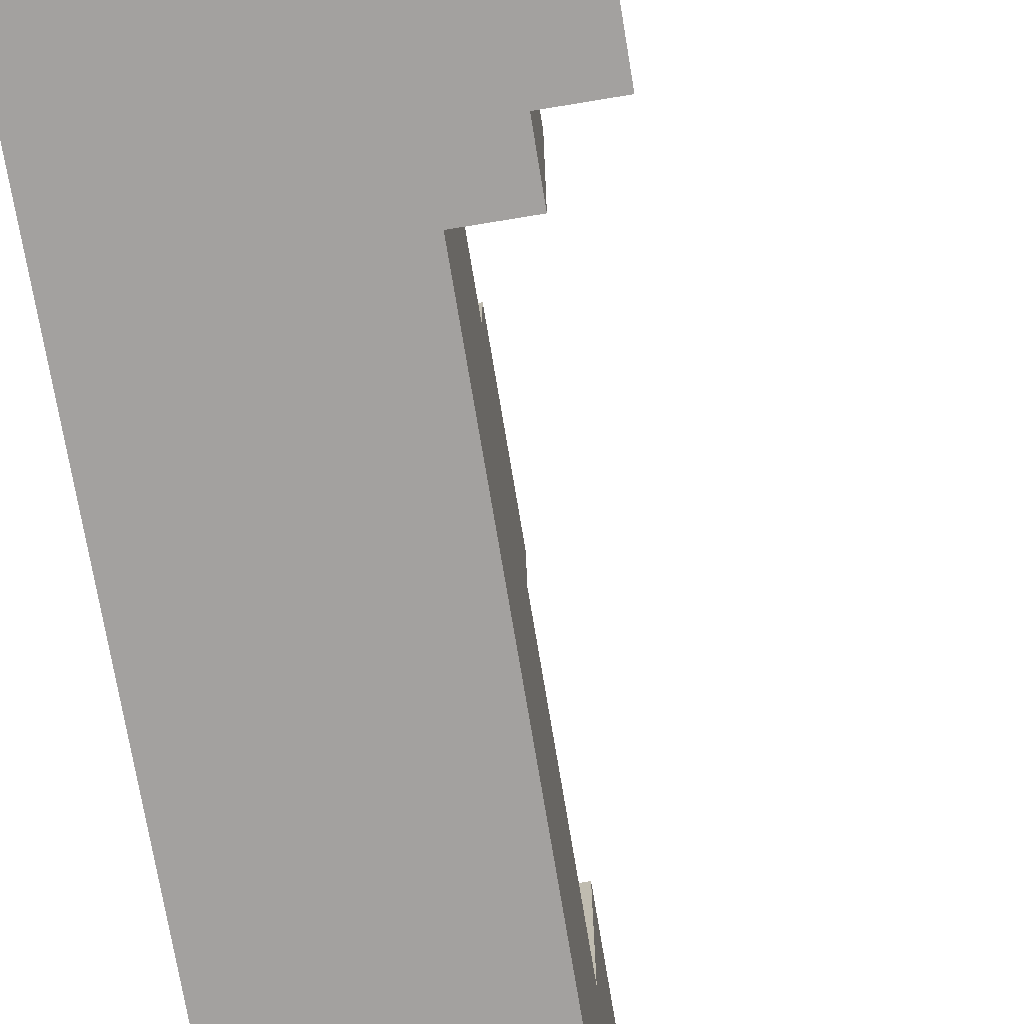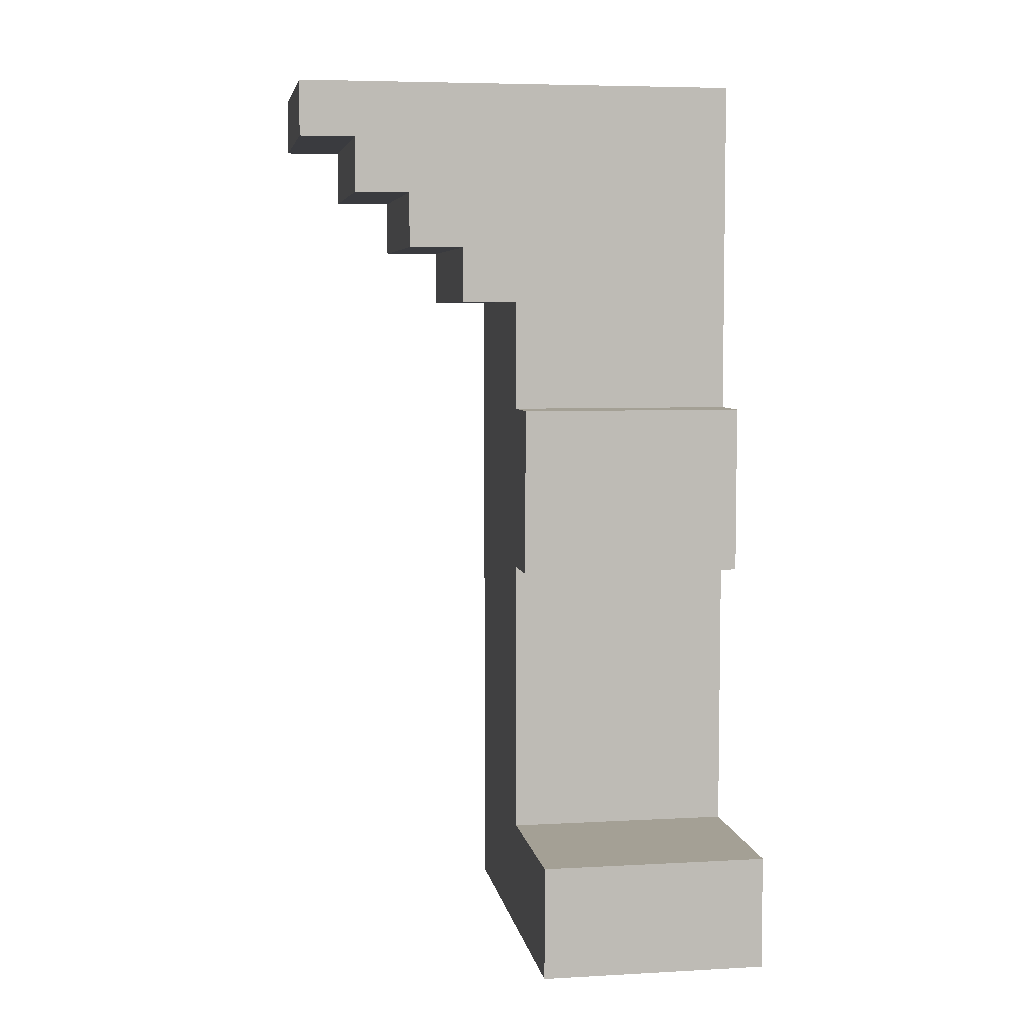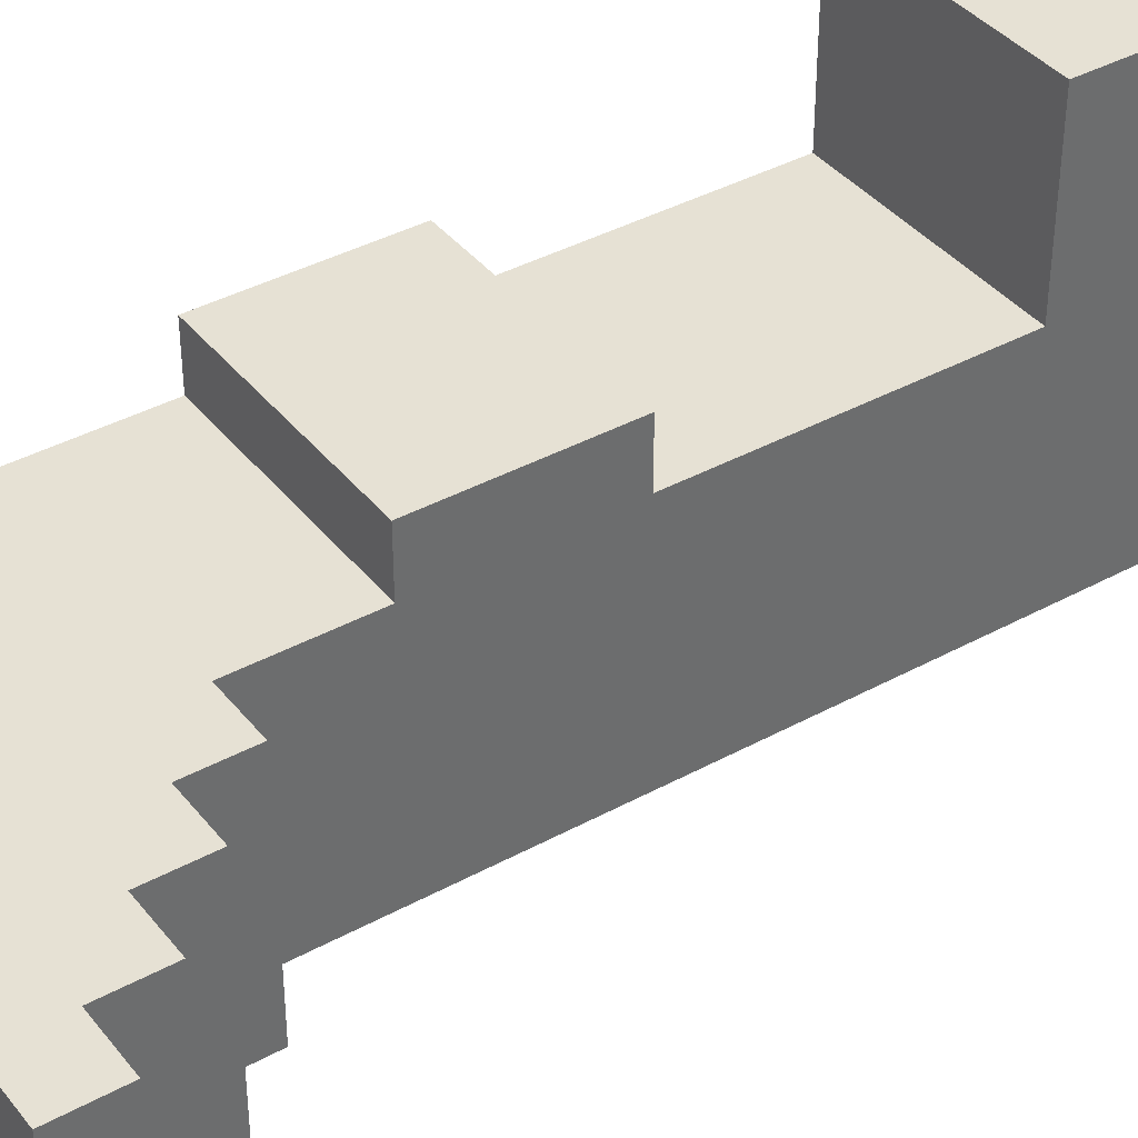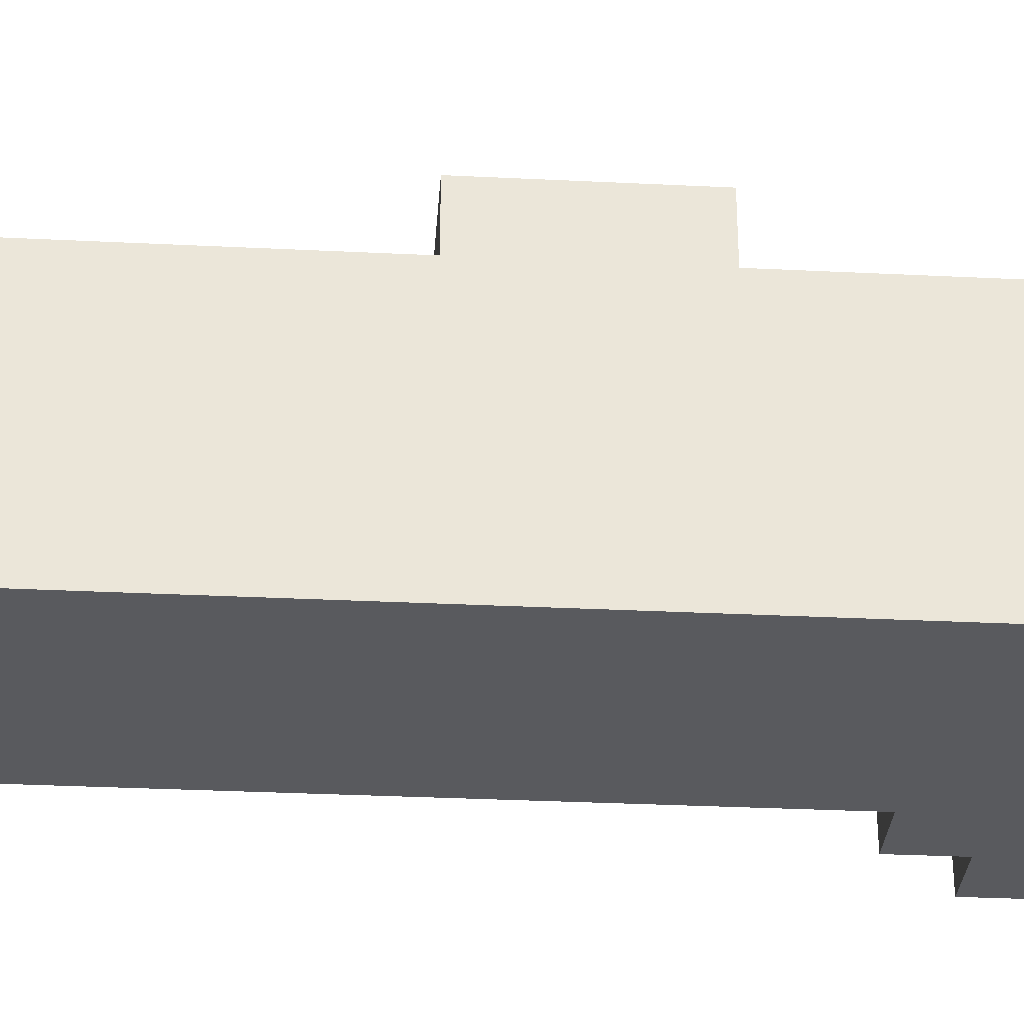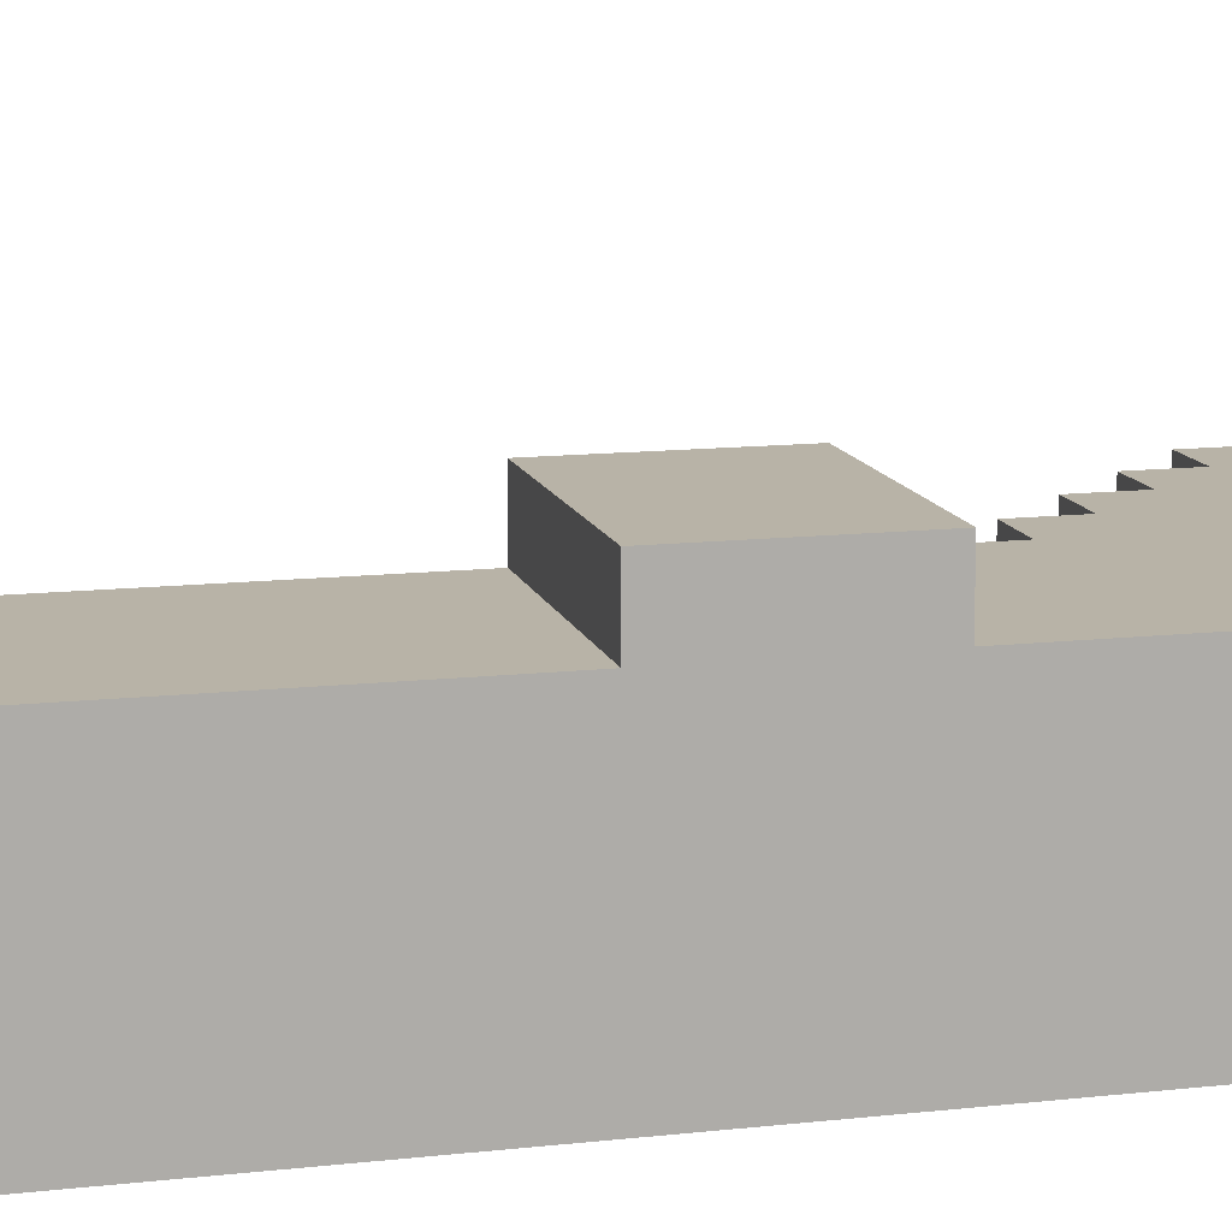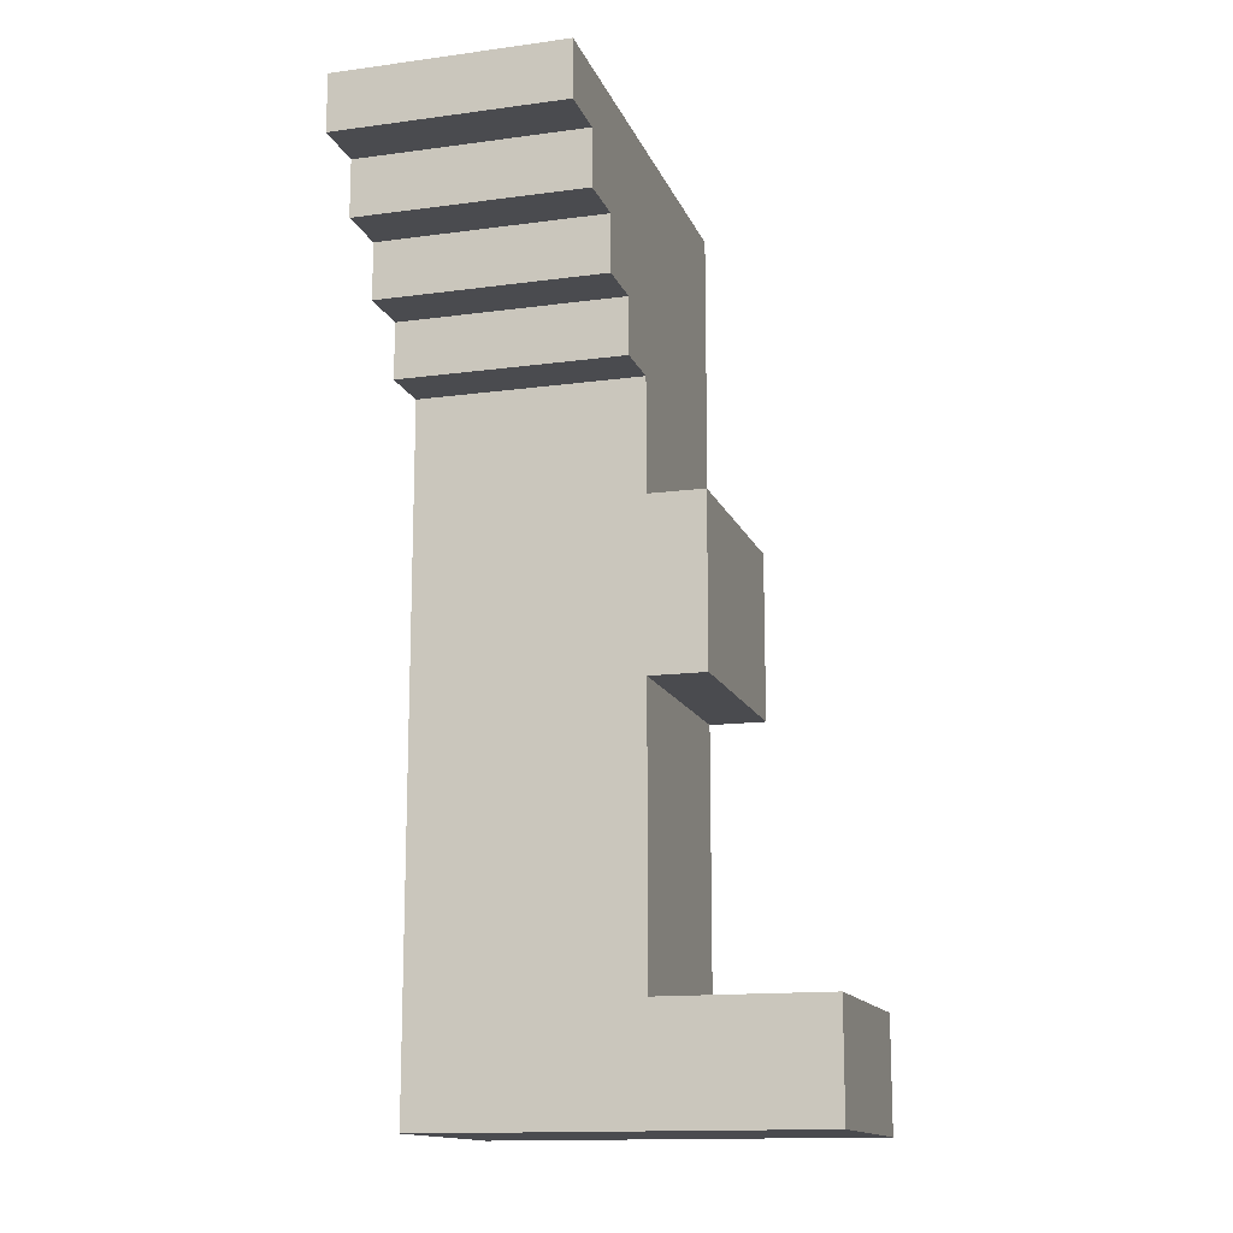
<metadata>
{"format":"obj","ext":"obj","renderer":"f3d","projection":"perspective","resolution":1024,"background":"white","views":[{"elev":-72.3,"azim":-170.6,"up":"+Z"},{"elev":5.8,"azim":-9.5,"up":"+Y"},{"elev":39.2,"azim":-124.3,"up":"+Z"},{"elev":-31.6,"azim":86.0,"up":"+Z"},{"elev":12.7,"azim":75.4,"up":"+Z"},{"elev":-14.3,"azim":-73.5,"up":"+Y"}]}
</metadata>
<code>
o
v 0 1.5 0.4
v 0 1.5 0
v 0 1.6 0.4
v 0 1.6 0
v 0.1 1.4 0.4
v 0.1 1.4 0
v 0.1 1.5 0.4
v 0.1 1.5 0
v 0.2 1.3 0.4
v 0.2 1.3 0
v 0.2 1.4 0.4
v 0.2 1.4 0
v 0.3 1.2 0.4
v 0.3 1.2 0
v 0.3 1.3 0.4
v 0.3 1.3 0
v 0.4 0 0.7
v 0.4 0 0
v 0.4 0.2 0.7
v 0.4 0.2 0.4
v 0.4 0.3 0.4
v 0.4 0.3 0
v 0.4 0.7 0.5
v 0.4 0.7 0.4
v 0.4 0.7 0
v 0.4 1 0.5
v 0.4 1 0.4
v 0.4 1 0
v 0.4 1.2 0.4
v 0.4 1.2 0
v 0.8 0 0.7
v 0.8 0 0
v 0.8 0.2 0.7
v 0.8 0.2 0.4
v 0.8 0.3 0.4
v 0.8 0.3 0
v 0.8 0.7 0.5
v 0.8 0.7 0.4
v 0.8 0.7 0
v 0.8 1 0.5
v 0.8 1 0.4
v 0.8 1 0
v 0.8 1.6 0.4
v 0.8 1.6 0
v 0.4 0 0.7
v 0.4 0.2 0.7
v 0.8 0 0.7
v 0.8 0.2 0.7
v 0.4 0.7 0.5
v 0.4 1 0.5
v 0.8 0.7 0.5
v 0.8 1 0.5
v 0 1.5 0.4
v 0 1.6 0.4
v 0.1 1.4 0.4
v 0.1 1.5 0.4
v 0.2 1.3 0.4
v 0.2 1.4 0.4
v 0.3 1.2 0.4
v 0.3 1.3 0.4
v 0.4 0.2 0.4
v 0.4 0.3 0.4
v 0.4 0.7 0.4
v 0.4 1 0.4
v 0.4 1.2 0.4
v 0.8 0.2 0.4
v 0.8 0.3 0.4
v 0.8 0.7 0.4
v 0.8 1 0.4
v 0.8 1.6 0.4
v 0 1.5 0
v 0 1.6 0
v 0.1 1.4 0
v 0.1 1.5 0
v 0.2 1.3 0
v 0.2 1.4 0
v 0.3 1.2 0
v 0.3 1.3 0
v 0.4 0 0
v 0.4 0.3 0
v 0.4 0.7 0
v 0.4 1 0
v 0.4 1.2 0
v 0.5 0.8 0
v 0.5 0.9 0
v 0.7 0.8 0
v 0.7 0.9 0
v 0.8 0 0
v 0.8 0.3 0
v 0.8 0.7 0
v 0.8 1 0
v 0.8 1.6 0
v 0.4 0 0.7
v 0.8 0 0.7
v 0.4 0 0
v 0.8 0 0
v 0.4 0.7 0.5
v 0.8 0.7 0.5
v 0.4 0.7 0.4
v 0.8 0.7 0.4
v 0.3 1.2 0.4
v 0.4 1.2 0.4
v 0.3 1.2 0
v 0.4 1.2 0
v 0.2 1.3 0.4
v 0.3 1.3 0.4
v 0.2 1.3 0
v 0.3 1.3 0
v 0.1 1.4 0.4
v 0.2 1.4 0.4
v 0.1 1.4 0
v 0.2 1.4 0
v 0 1.5 0.4
v 0.1 1.5 0.4
v 0 1.5 0
v 0.1 1.5 0
v 0.4 0.2 0.7
v 0.8 0.2 0.7
v 0.4 0.2 0.4
v 0.8 0.2 0.4
v 0.4 1 0.5
v 0.8 1 0.5
v 0.4 1 0.4
v 0.8 1 0.4
v 0 1.6 0.4
v 0.8 1.6 0.4
v 0.1 1.6 0.3
v 0.7 1.6 0.3
v 0.1 1.6 0.1
v 0.7 1.6 0.1
v 0 1.6 0
v 0.8 1.6 0
f 3 2 1
f 4 2 3
f 7 6 5
f 8 6 7
f 11 10 9
f 12 10 11
f 15 14 13
f 16 14 15
f 19 18 17
f 20 18 19
f 21 18 20
f 22 18 21
f 24 22 21
f 25 22 24
f 26 24 23
f 26 25 24
f 27 25 26
f 28 25 27
f 29 28 27
f 30 28 29
f 31 32 33
f 33 32 34
f 34 32 35
f 35 32 36
f 35 36 38
f 38 36 39
f 37 38 40
f 38 39 40
f 40 39 41
f 41 39 42
f 41 42 43
f 43 42 44
f 47 46 45
f 48 46 47
f 51 50 49
f 52 50 51
f 56 54 53
f 58 56 55
f 60 58 57
f 65 60 59
f 66 62 61
f 67 63 62
f 67 62 66
f 68 63 67
f 69 65 64
f 70 54 56
f 70 65 69
f 70 56 58
f 70 58 60
f 70 60 65
f 71 72 74
f 73 74 76
f 75 76 78
f 77 78 83
f 81 82 84
f 84 82 85
f 81 84 86
f 84 85 86
f 85 82 87
f 86 85 87
f 79 80 88
f 80 81 89
f 88 80 89
f 81 86 90
f 89 81 90
f 86 87 90
f 82 83 91
f 90 87 91
f 87 82 91
f 74 72 92
f 91 83 92
f 76 74 92
f 83 78 92
f 78 76 92
f 95 94 93
f 96 94 95
f 99 98 97
f 100 98 99
f 103 102 101
f 104 102 103
f 107 106 105
f 108 106 107
f 111 110 109
f 112 110 111
f 115 114 113
f 116 114 115
f 117 118 119
f 119 118 120
f 121 122 123
f 123 122 124
f 125 126 127
f 127 126 128
f 125 127 129
f 127 128 129
f 128 126 130
f 129 128 130
f 125 129 131
f 129 130 131
f 130 126 132
f 131 130 132

</code>
